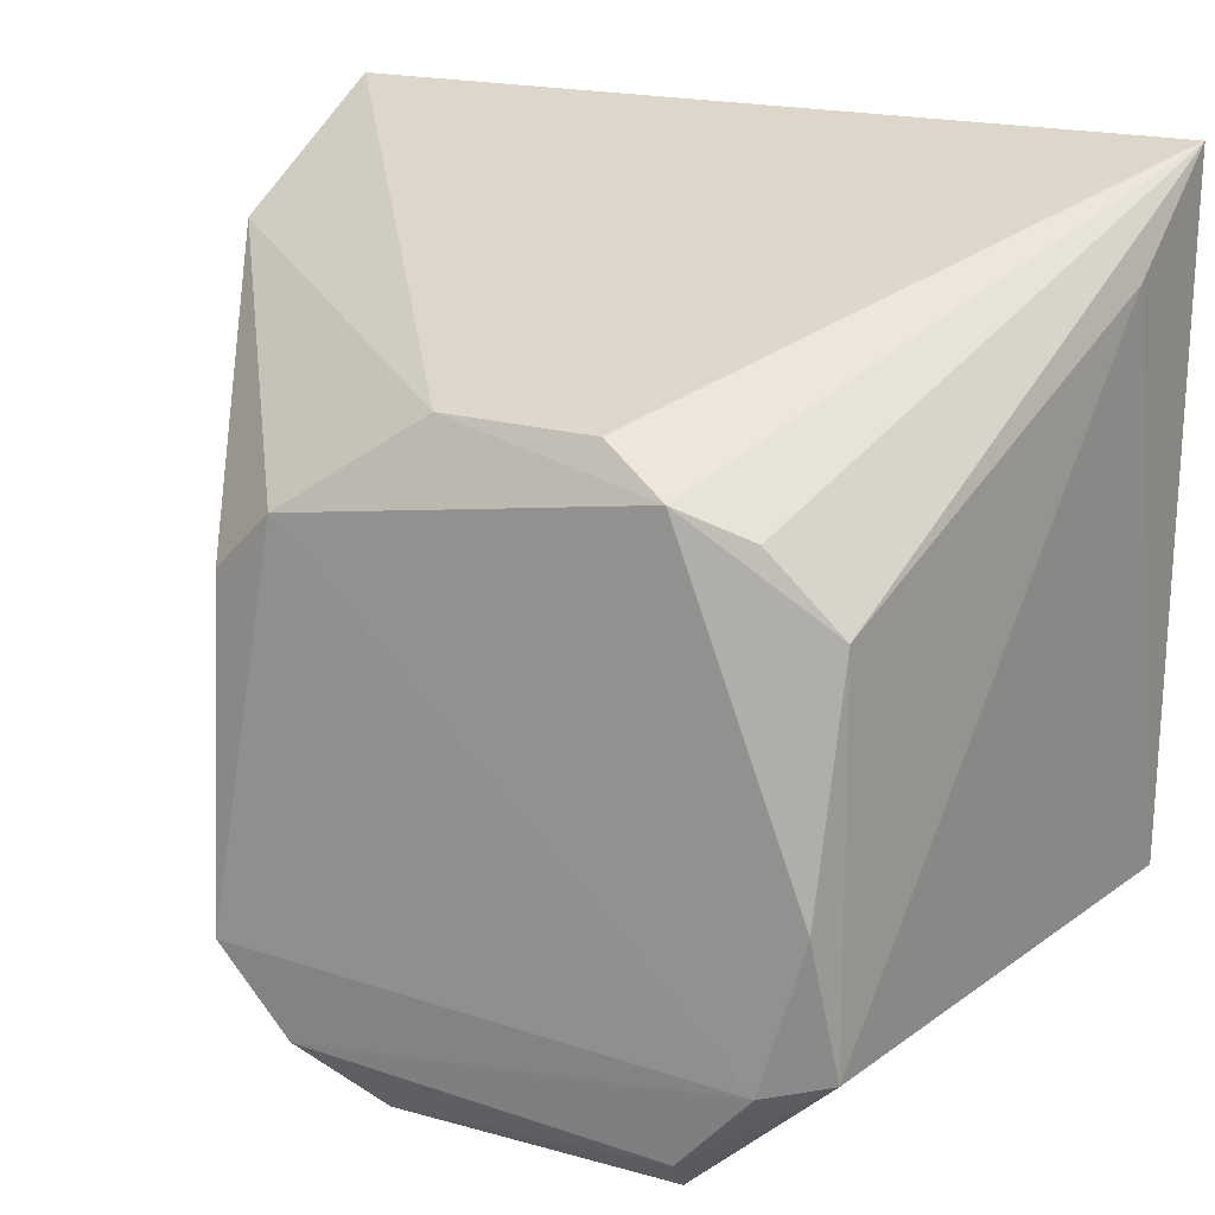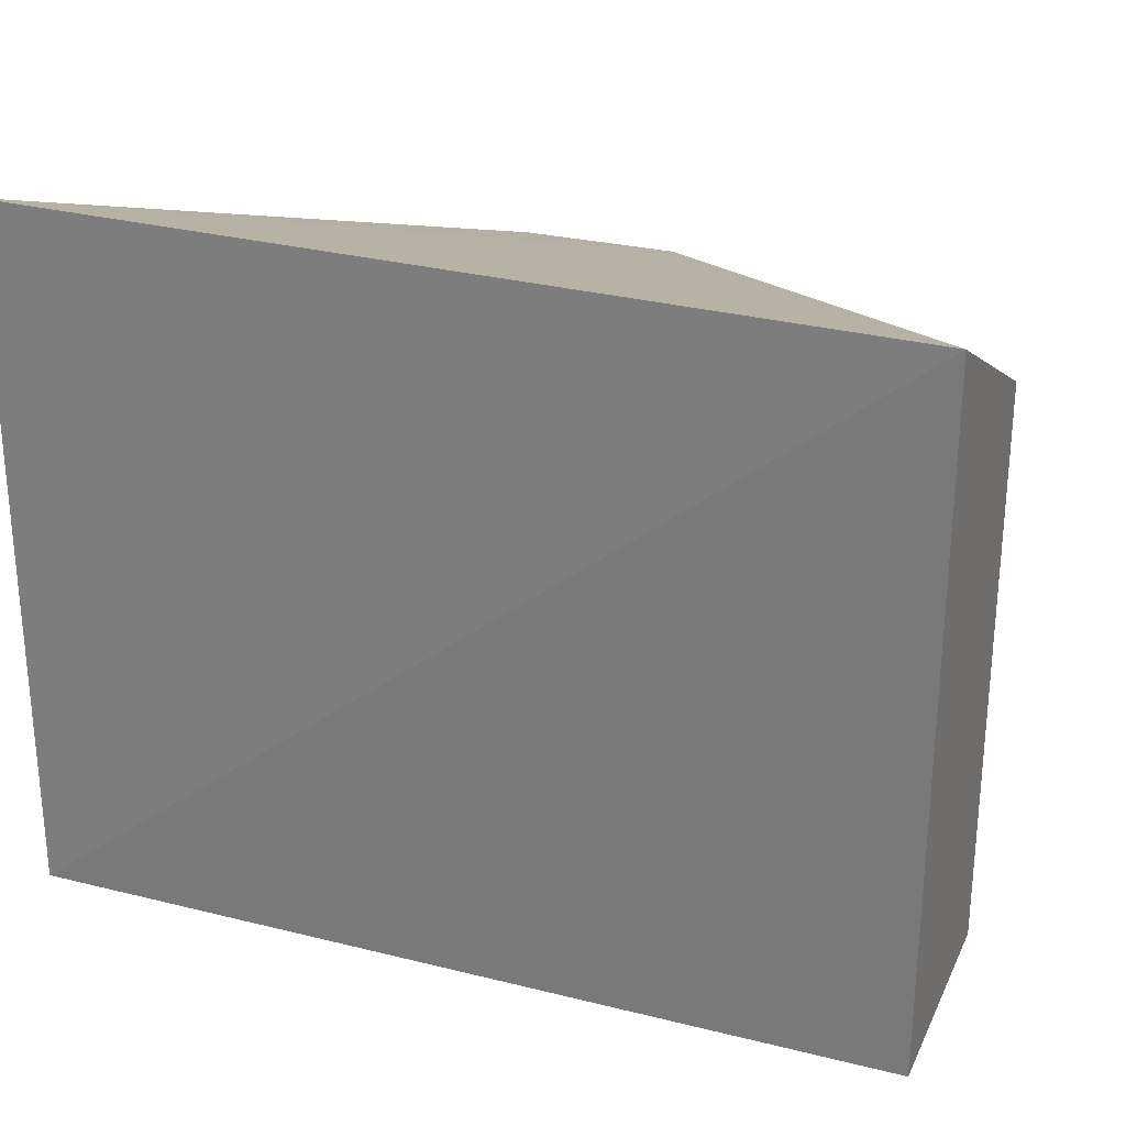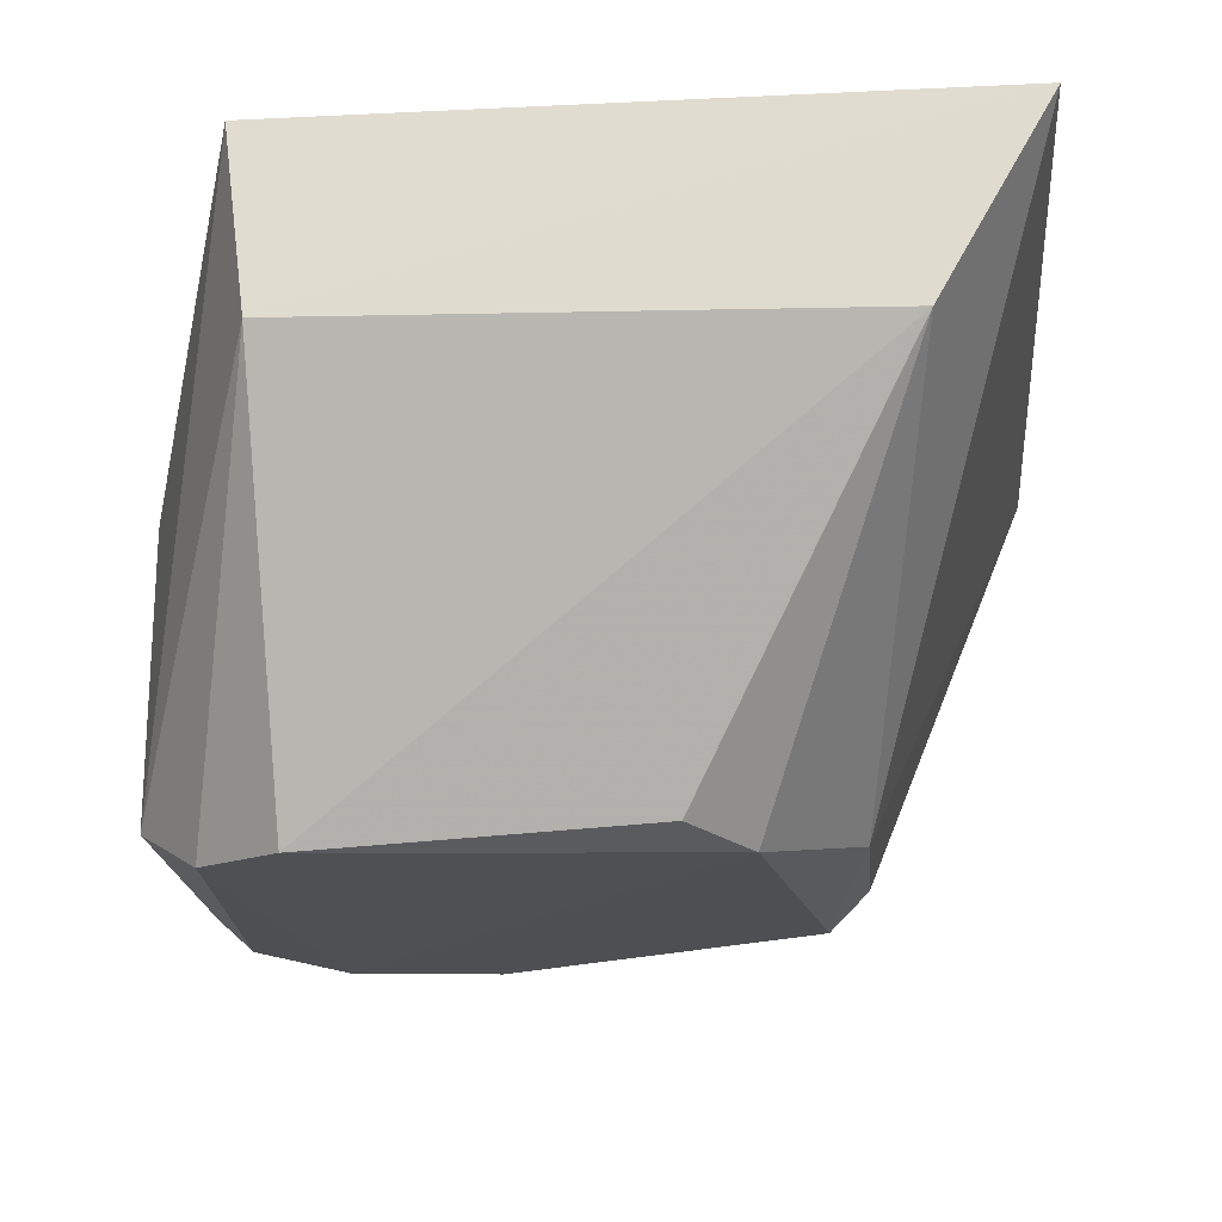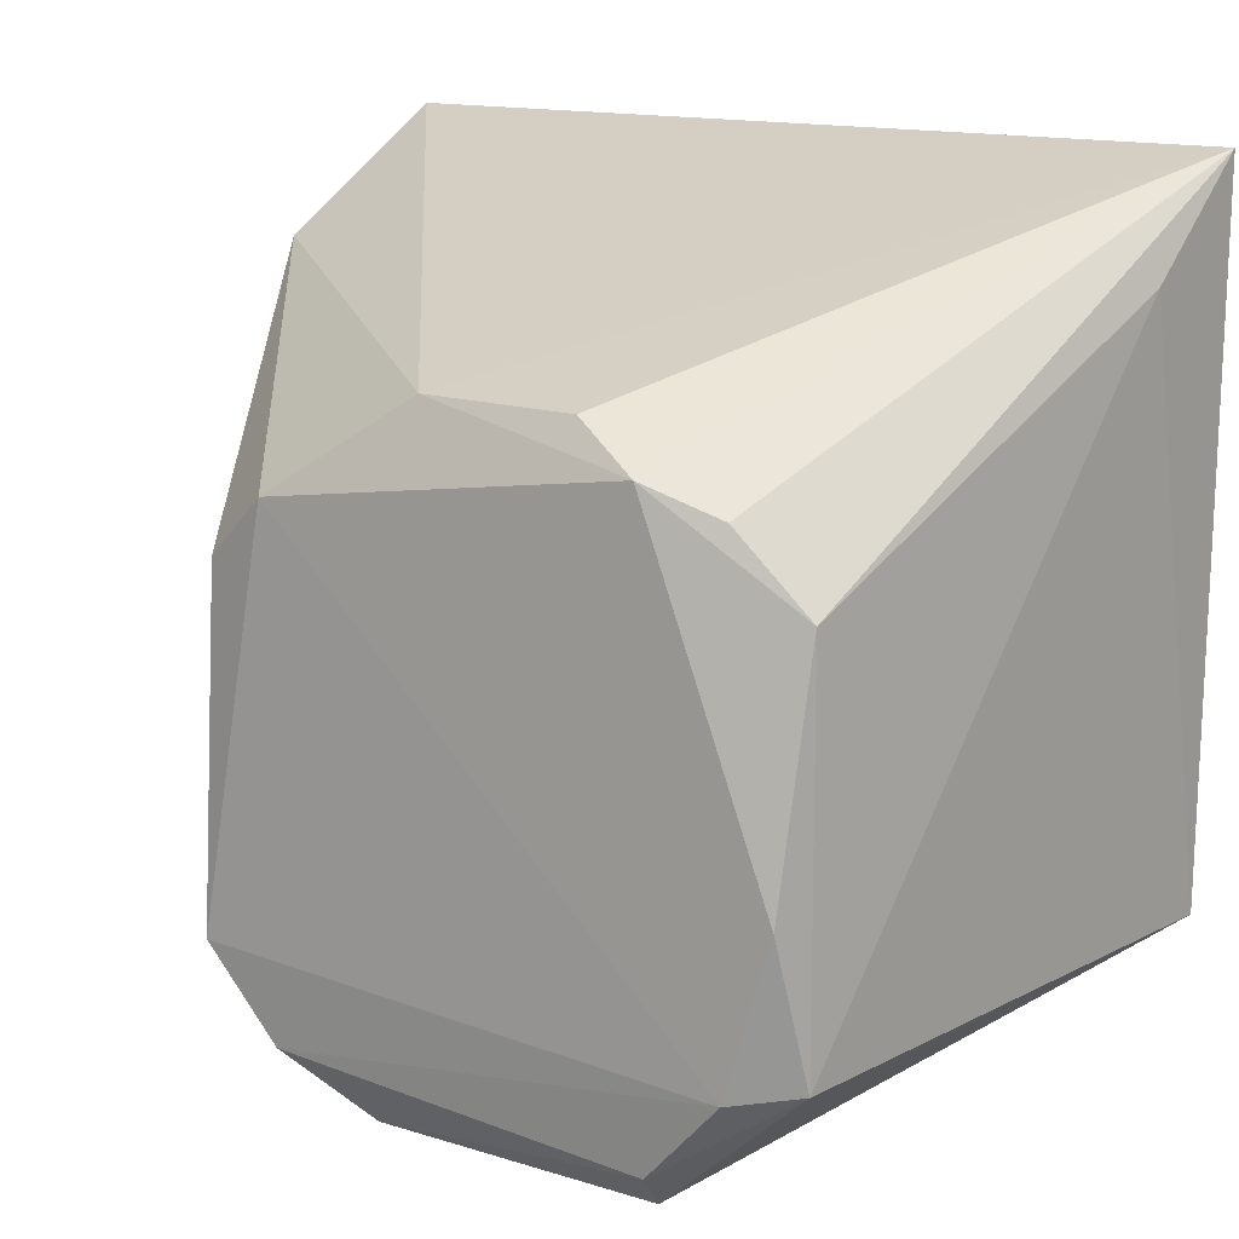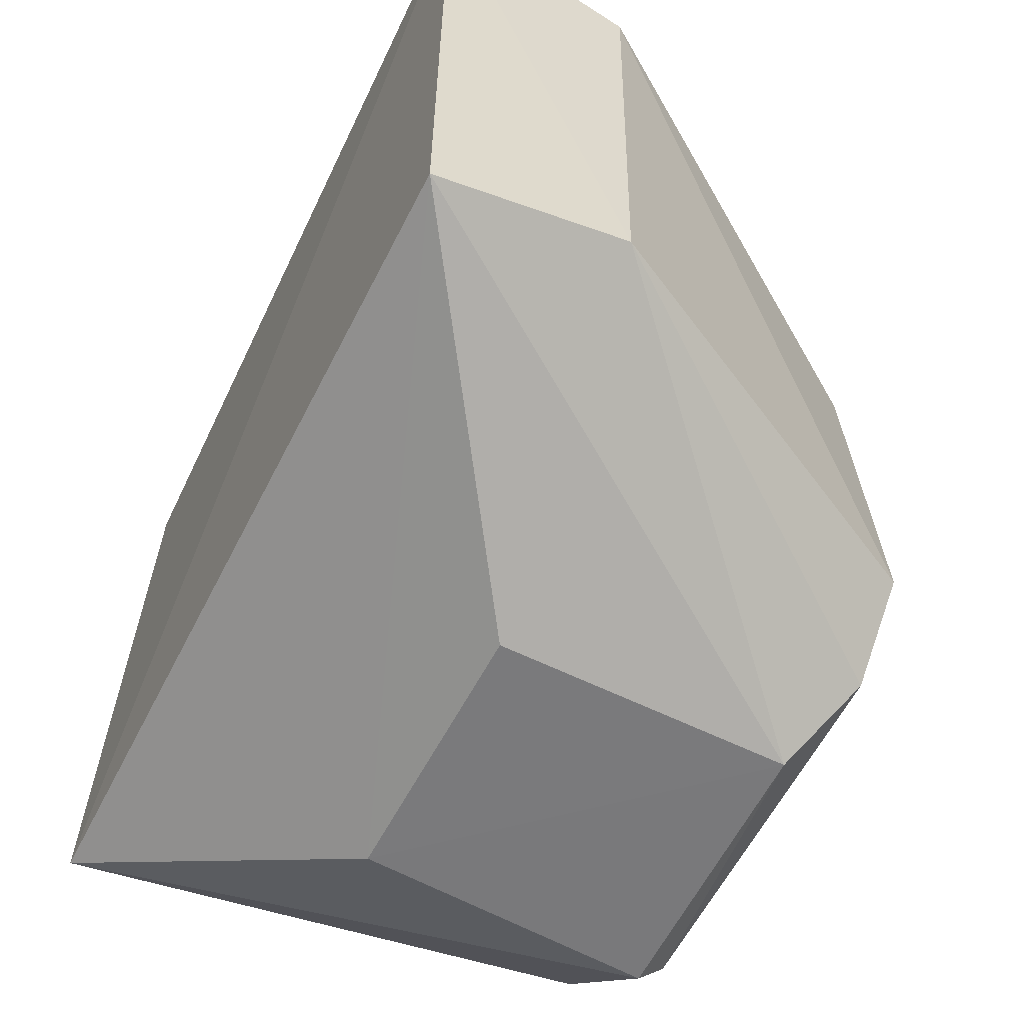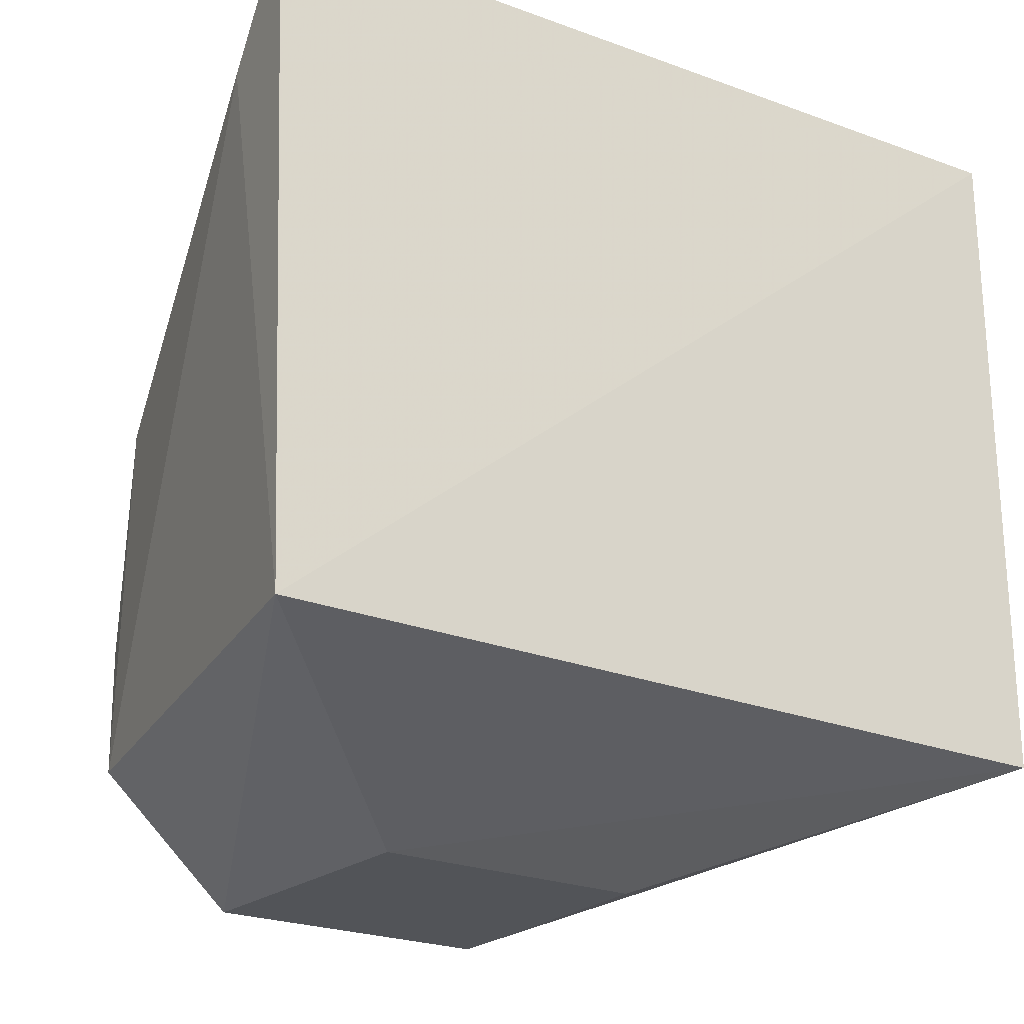
<metadata>
{"format":"obj","ext":"obj","renderer":"f3d","projection":"perspective","resolution":1024,"background":"white","views":[{"elev":18.8,"azim":28.1,"up":"+Z"},{"elev":28.4,"azim":-160.1,"up":"+Z"},{"elev":-20.3,"azim":-84.7,"up":"+Y"},{"elev":14.6,"azim":34.1,"up":"+Z"},{"elev":-58.5,"azim":-116.5,"up":"+Z"},{"elev":-22.9,"azim":147.0,"up":"+Z"}]}
</metadata>
<code>
v 0.06461 0.06303 0.03802
v 0.06401 0.05835 0.03348
v 0.06406 0.06392 0.008398
v 0.04161 0.05398 0.002507
v 0.02701 0.05518 0.03305
v 0.05788 0.03949 0.007758
v 0.05115 0.0409 0.03032
v 0.0273 0.06384 0.03787
v 0.06032 0.04122 0.008066
v 0.03574 0.03884 0.009231
v 0.06013 0.04146 0.02425
v 0.02733 0.06395 0.007943
v 0.0445 0.04094 0.03034
v 0.05435 0.04115 0.002621
v 0.05408 0.03989 0.0286
v 0.05972 0.03973 0.01421
v 0.05352 0.0541 0.002589
v 0.0269 0.05577 0.009053
v 0.03589 0.0397 0.02371
v 0.05462 0.03975 0.004177
v 0.04173 0.04135 0.00248
v 0.03863 0.03921 0.0263
v 0.05708 0.04095 0.02737
v 0.03872 0.03917 0.005471
f 1 2 3
f 8 1 3
f 9 3 2
f 11 2 1
f 11 9 2
f 12 8 3
f 13 7 1
f 13 1 8
f 13 8 5
f 14 3 9
f 15 7 13
f 15 1 7
f 16 6 9
f 16 9 11
f 16 11 15
f 17 12 3
f 17 4 12
f 17 3 14
f 18 5 8
f 18 8 12
f 18 10 5
f 19 5 10
f 20 14 9
f 20 9 6
f 21 17 14
f 21 4 17
f 21 18 12
f 21 12 4
f 21 14 20
f 22 10 6
f 22 16 15
f 22 6 16
f 22 19 10
f 22 15 13
f 22 13 5
f 22 5 19
f 23 15 11
f 23 11 1
f 23 1 15
f 24 20 6
f 24 6 10
f 24 21 20
f 24 10 18
f 24 18 21

</code>
